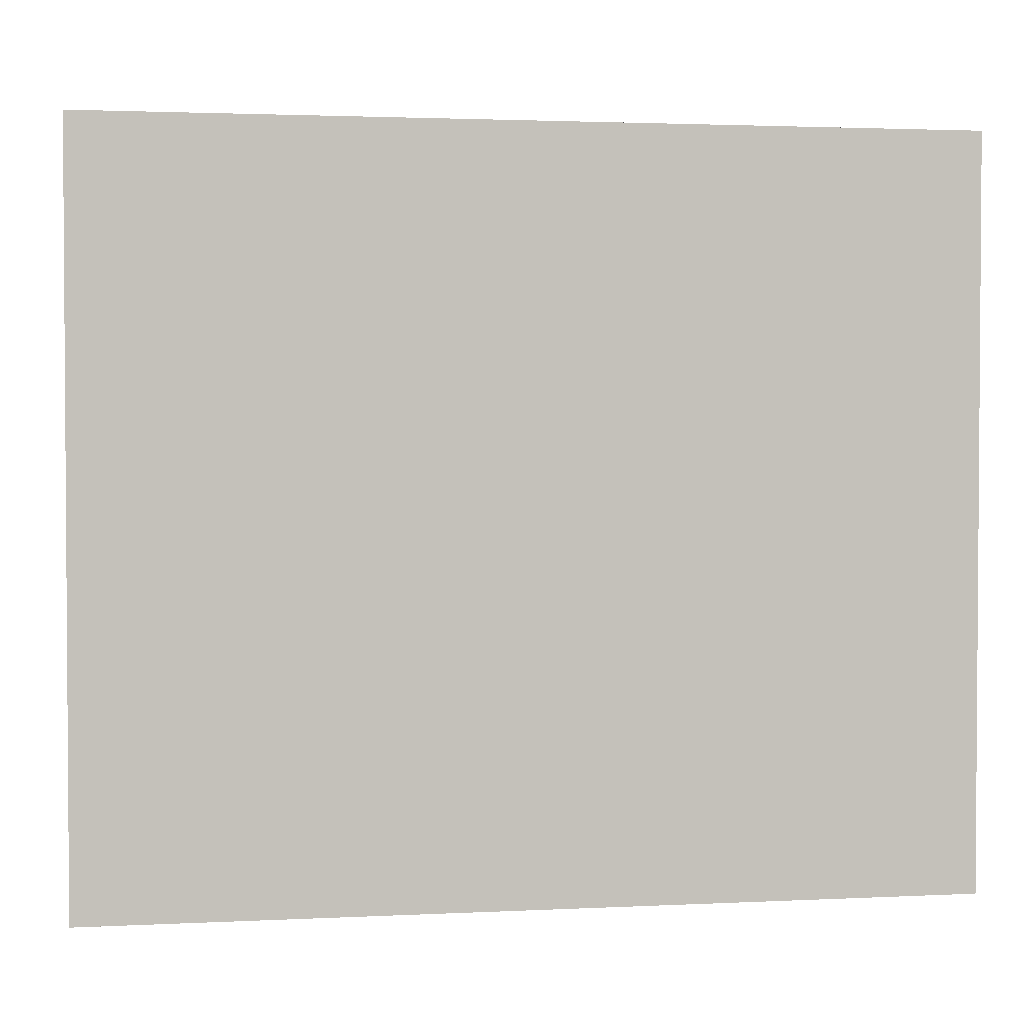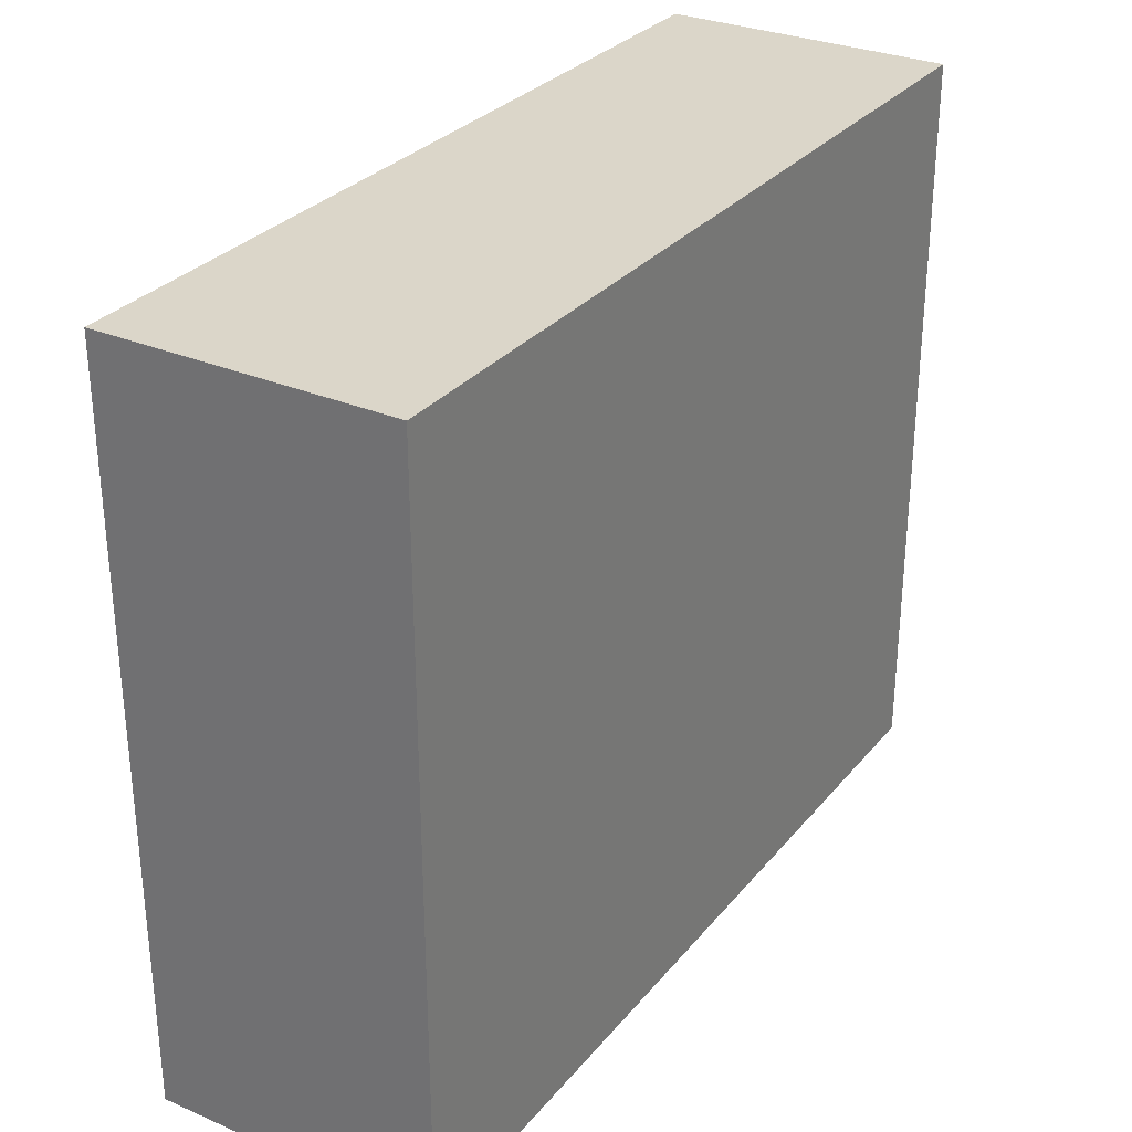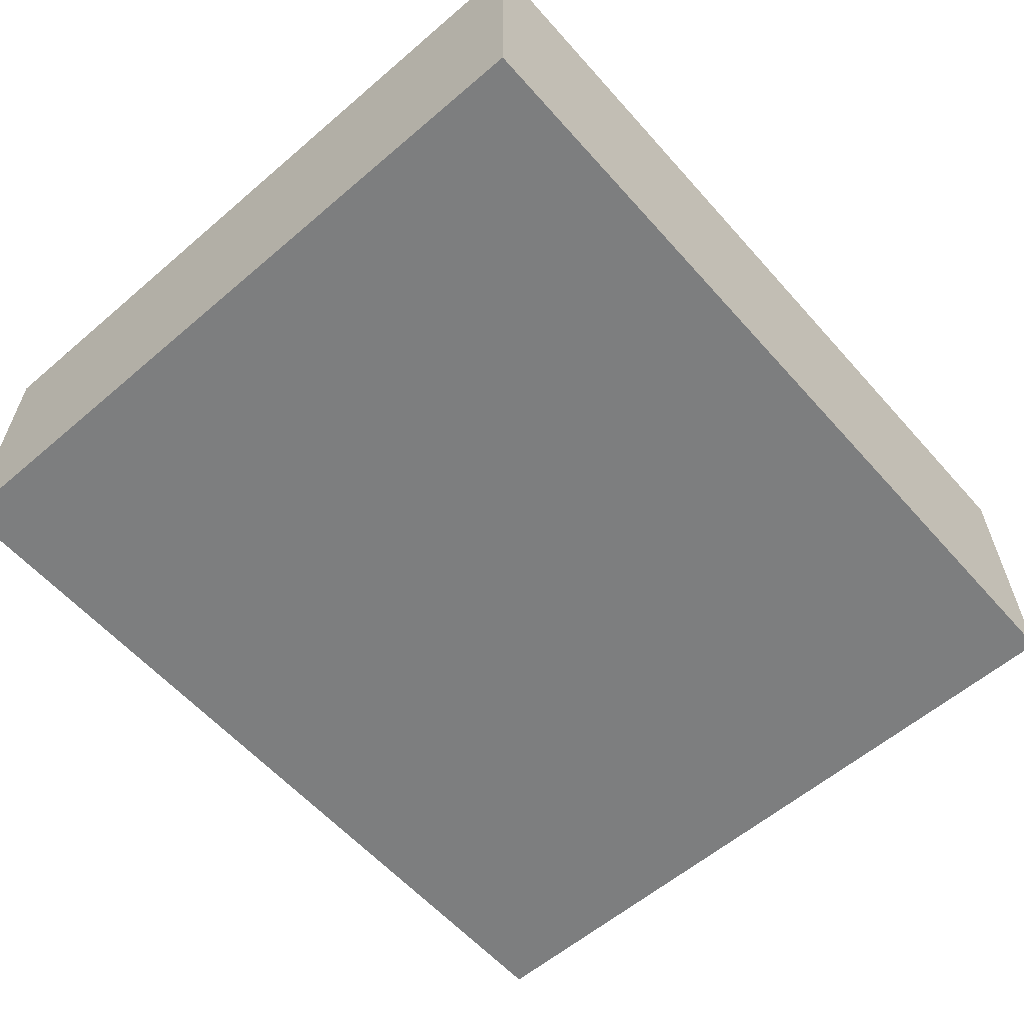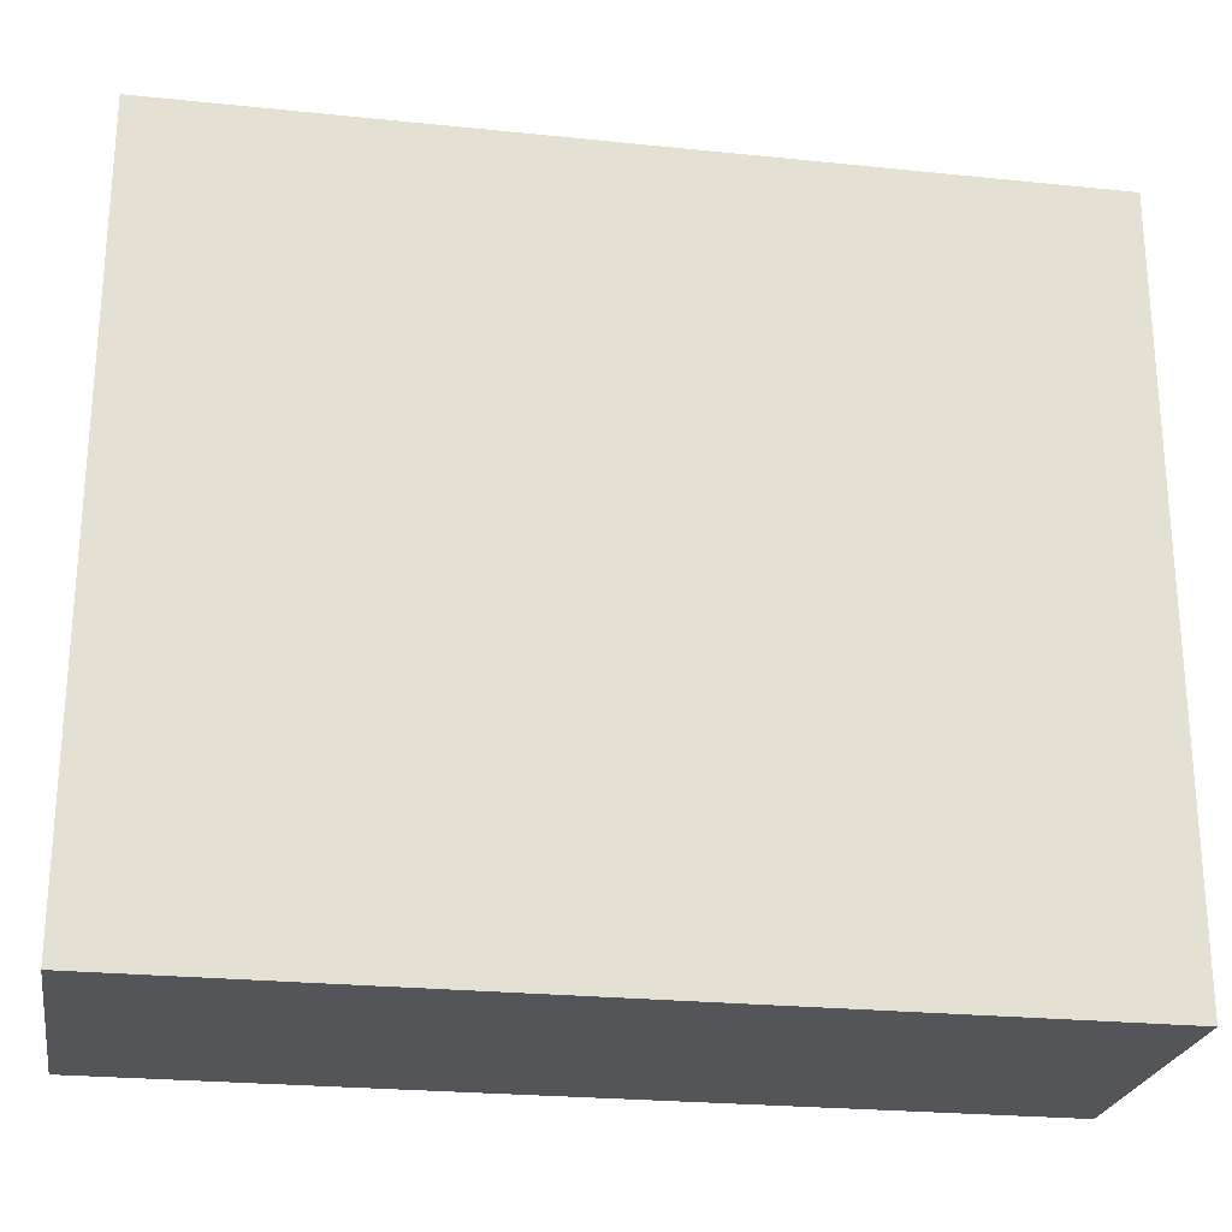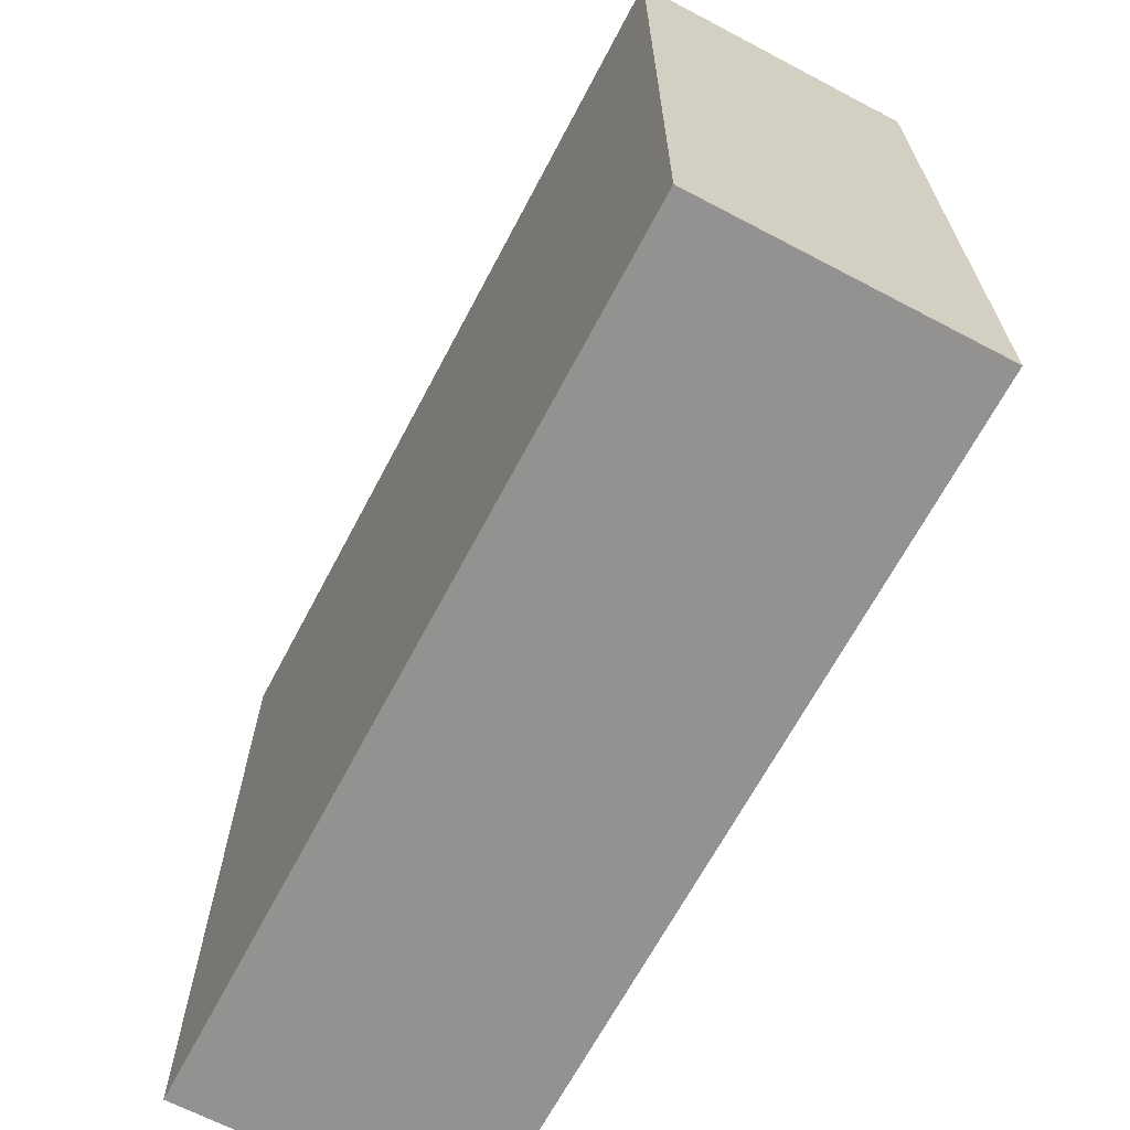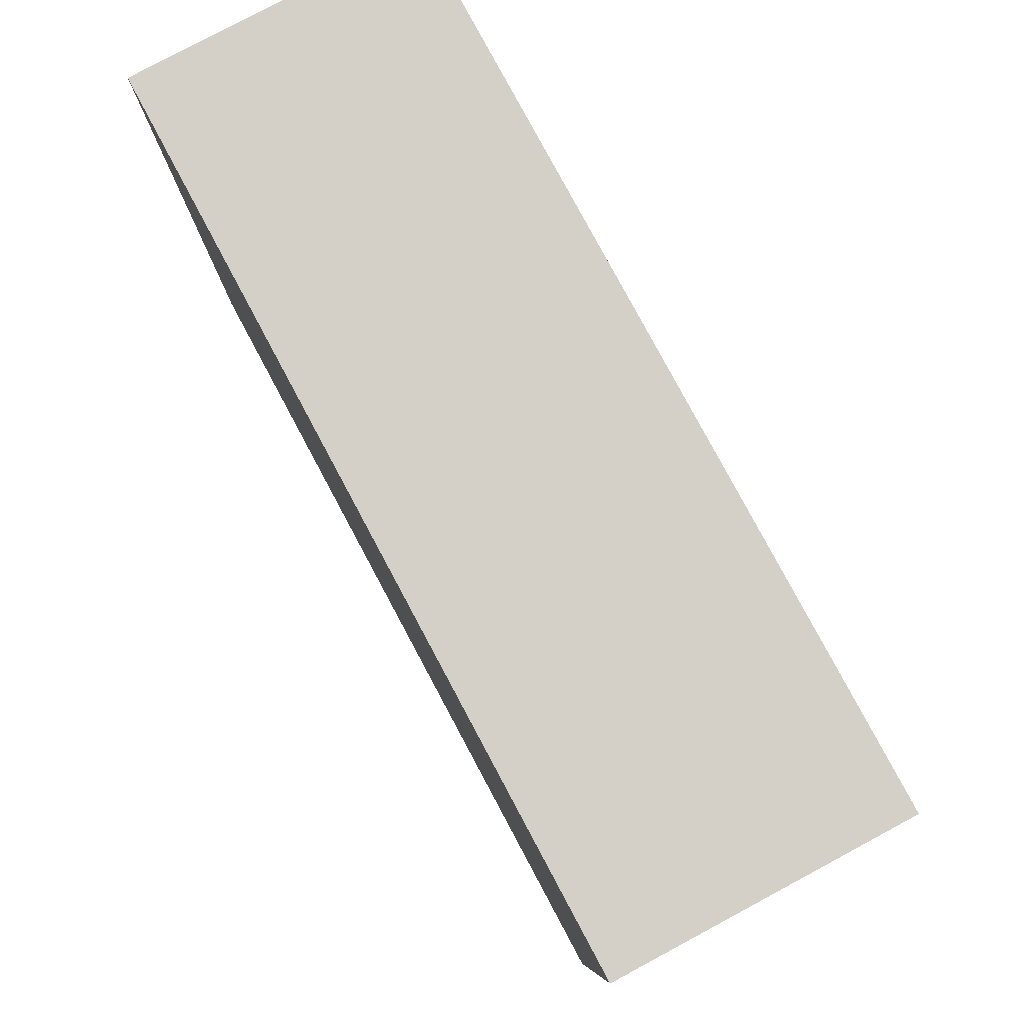
<metadata>
{"format":"obj","ext":"obj","renderer":"f3d","projection":"perspective","resolution":1024,"background":"white","views":[{"elev":2.3,"azim":-9.9,"up":"+Z"},{"elev":30.0,"azim":121.9,"up":"+Z"},{"elev":-59.3,"azim":-48.7,"up":"+Y"},{"elev":-24.4,"azim":-9.6,"up":"+Z"},{"elev":-66.5,"azim":62.2,"up":"+Z"},{"elev":80.0,"azim":-118.2,"up":"+Z"}]}
</metadata>
<code>
o hair
v -1 0.3621 -0
v 1 0.3621 -0
l 1 2
o mywall
v -4.45 -0.09003 5.601
v -4.45 2.848 5.601
v -4.45 -0.09003 -1.985
v -4.45 2.848 -1.985
v 4.45 -0.09003 5.601
v 4.45 2.848 5.601
v 4.45 -0.09003 -1.985
v 4.45 2.848 -1.985
f 5 6 10 9
f 7 8 4 3
f 5 9 7 3
f 10 6 4 8
f 3 4 6 5
f 9 10 8 7

</code>
